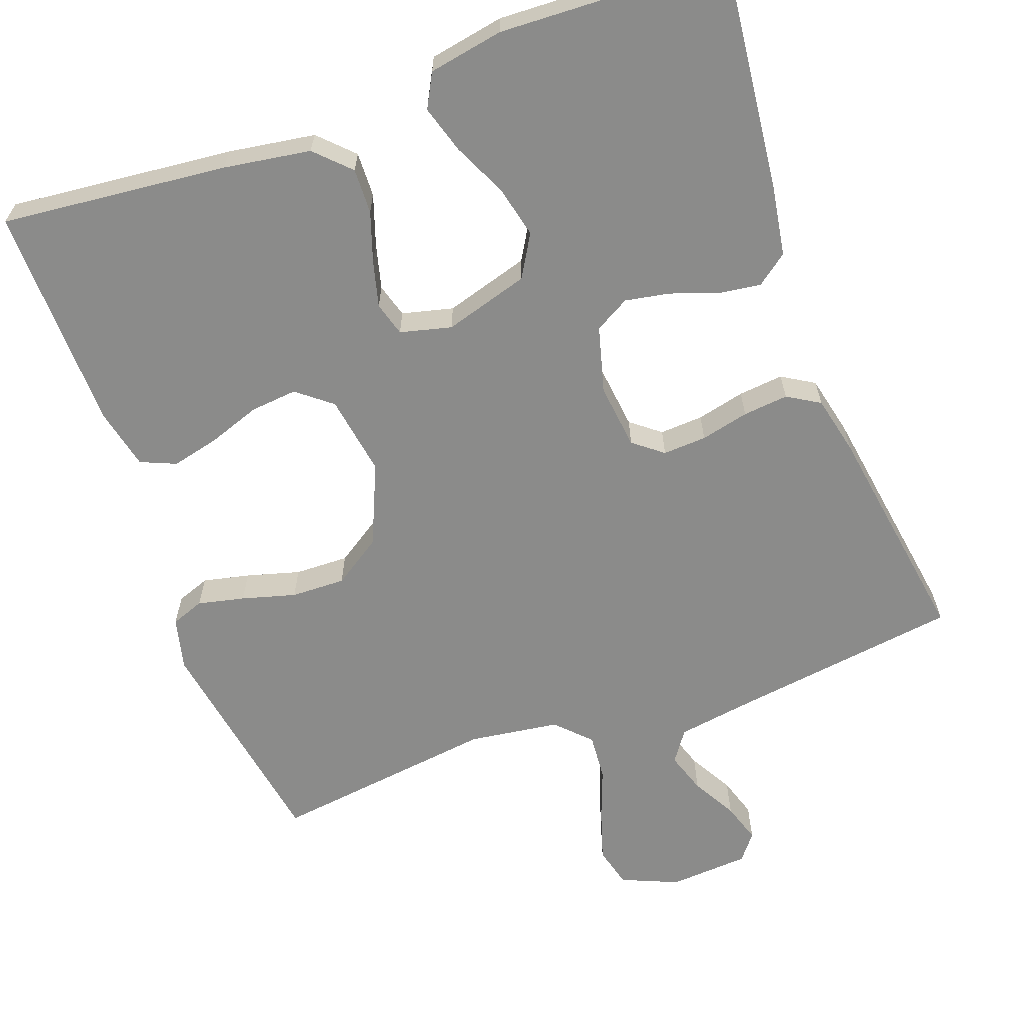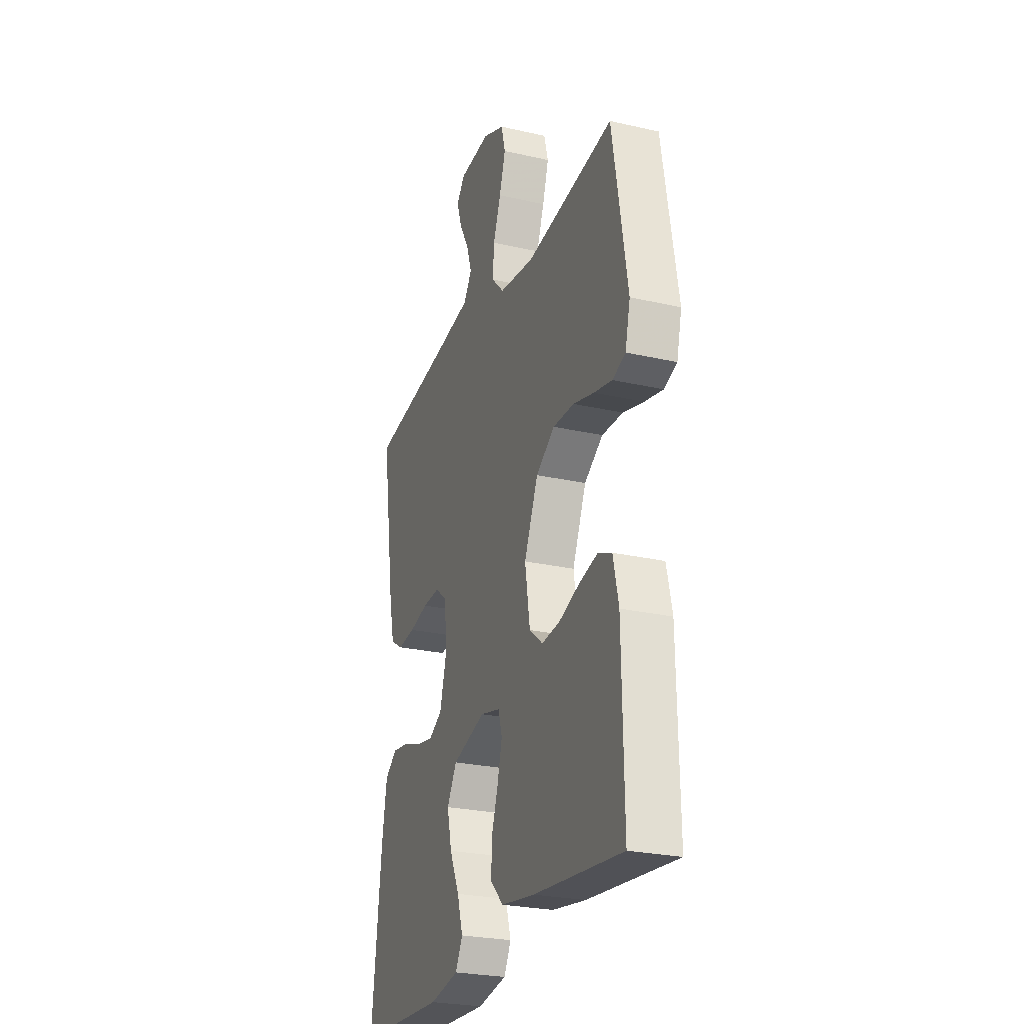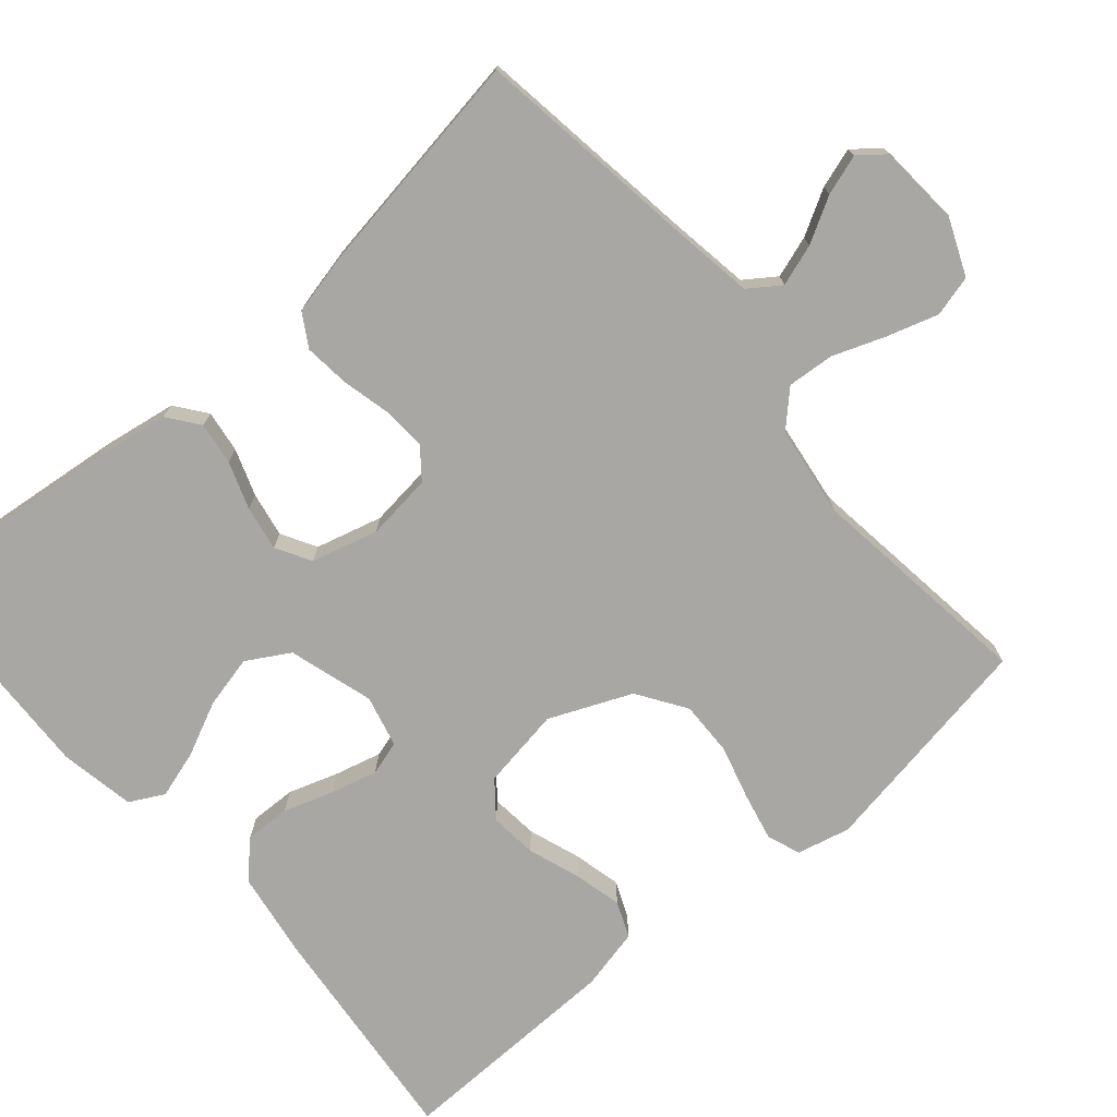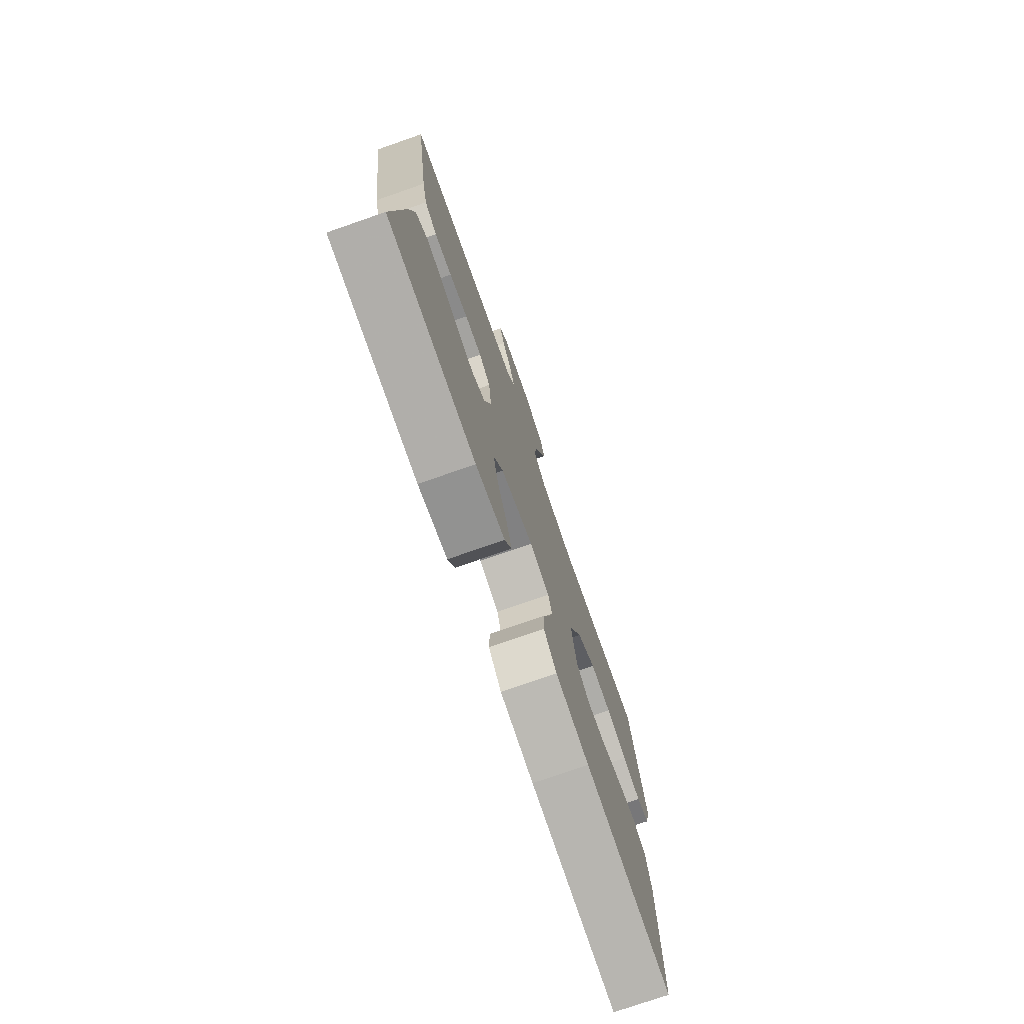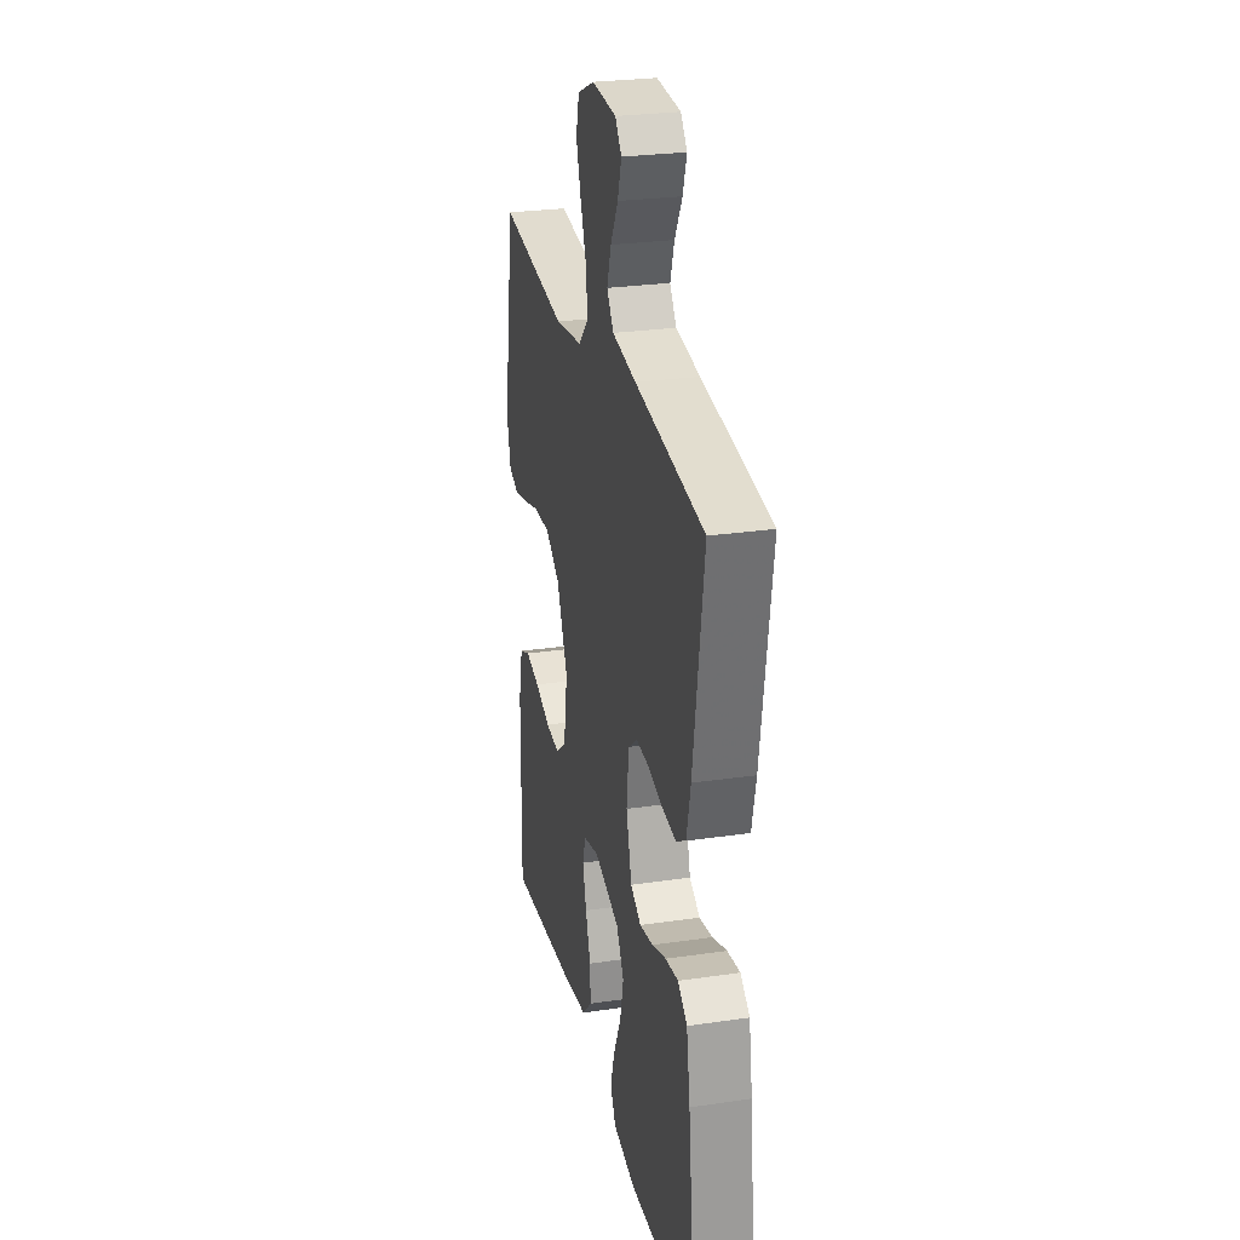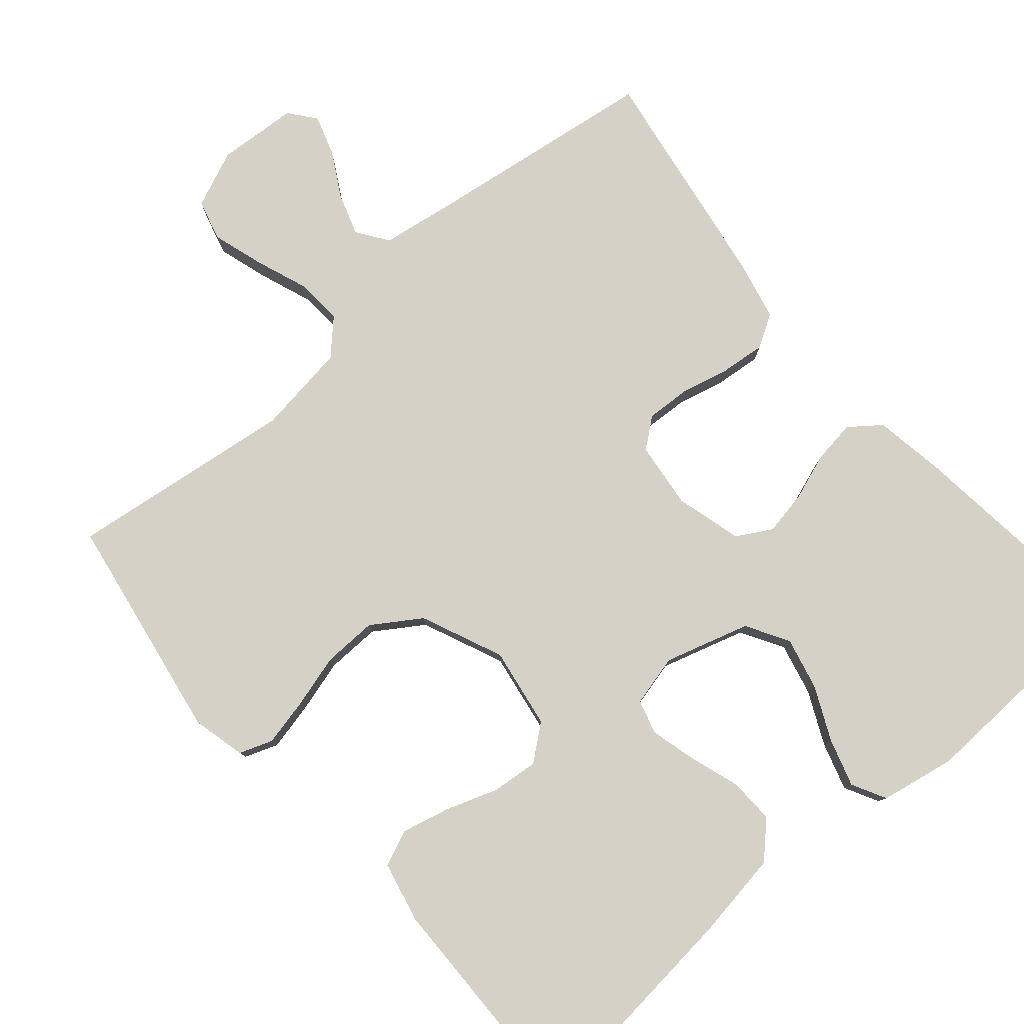
<metadata>
{"format":"obj","ext":"obj","renderer":"f3d","projection":"perspective","resolution":1024,"background":"white","views":[{"elev":-63.7,"azim":-159.9,"up":"+Y"},{"elev":-25.8,"azim":70.0,"up":"+Z"},{"elev":-74.6,"azim":-49.2,"up":"+Y"},{"elev":-75.7,"azim":-70.8,"up":"+Z"},{"elev":26.8,"azim":-102.9,"up":"+Z"},{"elev":79.6,"azim":139.4,"up":"+Y"}]}
</metadata>
<code>
v -0.5 0.07 -0.5
v -0.466 0.07 -0.2
v -0.45 0.07 -0.104
v -0.409 0.07 -0.073
v -0.353 0.07 -0.081
v -0.291 0.07 -0.103
v -0.232 0.07 -0.114
v -0.186 0.07 -0.088
v -0.162 0.07 0
v -0.172 0.07 0.087
v -0.211 0.07 0.118
v -0.269 0.07 0.115
v -0.333 0.07 0.1
v -0.393 0.07 0.094
v -0.436 0.07 0.12
v -0.454 0.07 0.2
v -0.5 0.07 0.5
v -0.2 0.07 0.541
v -0.095 0.07 0.557
v -0.066 0.07 0.598
v -0.084 0.07 0.653
v -0.117 0.07 0.712
v -0.134 0.07 0.765
v -0.106 0.07 0.8
v 0 0.07 0.807
v 0.075 0.07 0.775
v 0.089 0.07 0.721
v 0.068 0.07 0.654
v 0.042 0.07 0.585
v 0.037 0.07 0.523
v 0.08 0.07 0.479
v 0.2 0.07 0.462
v 0.5 0.07 0.5
v 0.55 0.07 0.2
v 0.533 0.07 0.13
v 0.489 0.07 0.114
v 0.427 0.07 0.128
v 0.356 0.07 0.148
v 0.284 0.07 0.15
v 0.22 0.07 0.108
v 0.173 0.07 0
v 0.19 0.07 -0.107
v 0.236 0.07 -0.144
v 0.298 0.07 -0.138
v 0.367 0.07 -0.114
v 0.43 0.07 -0.099
v 0.477 0.07 -0.119
v 0.495 0.07 -0.2
v 0.5 0.07 -0.5
v 0.2 0.07 -0.469
v 0.085 0.07 -0.451
v 0.041 0.07 -0.407
v 0.043 0.07 -0.347
v 0.065 0.07 -0.281
v 0.081 0.07 -0.22
v 0.068 0.07 -0.175
v 0 0.07 -0.158
v -0.112 0.07 -0.191
v -0.145 0.07 -0.247
v -0.129 0.07 -0.316
v -0.096 0.07 -0.387
v -0.077 0.07 -0.45
v -0.101 0.07 -0.495
v -0.2 0.07 -0.513
v -0.5 0 -0.5
v -0.466 0 -0.2
v -0.45 0 -0.104
v -0.409 0 -0.073
v -0.353 0 -0.081
v -0.291 0 -0.103
v -0.232 0 -0.114
v -0.186 0 -0.088
v -0.162 0 0
v -0.172 0 0.087
v -0.211 0 0.118
v -0.269 0 0.115
v -0.333 0 0.1
v -0.393 0 0.094
v -0.436 0 0.12
v -0.454 0 0.2
v -0.5 0 0.5
v -0.2 0 0.541
v -0.095 0 0.557
v -0.066 0 0.598
v -0.084 0 0.653
v -0.117 0 0.712
v -0.134 0 0.765
v -0.106 0 0.8
v 0 0 0.807
v 0.075 0 0.775
v 0.089 0 0.721
v 0.068 0 0.654
v 0.042 0 0.585
v 0.037 0 0.523
v 0.08 0 0.479
v 0.2 0 0.462
v 0.5 0 0.5
v 0.55 0 0.2
v 0.533 0 0.13
v 0.489 0 0.114
v 0.427 0 0.128
v 0.356 0 0.148
v 0.284 0 0.15
v 0.22 0 0.108
v 0.173 0 0
v 0.19 0 -0.107
v 0.236 0 -0.144
v 0.298 0 -0.138
v 0.367 0 -0.114
v 0.43 0 -0.099
v 0.477 0 -0.119
v 0.495 0 -0.2
v 0.5 0 -0.5
v 0.2 0 -0.469
v 0.085 0 -0.451
v 0.041 0 -0.407
v 0.043 0 -0.347
v 0.065 0 -0.281
v 0.081 0 -0.22
v 0.068 0 -0.175
v 0 0 -0.158
v -0.112 0 -0.191
v -0.145 0 -0.247
v -0.129 0 -0.316
v -0.096 0 -0.387
v -0.077 0 -0.45
v -0.101 0 -0.495
v -0.2 0 -0.513
f 4 5 6
f 3 4 6
f 2 3 6
f 1 2 6
f 64 1 6
f 63 64 6
f 62 63 6
f 61 62 6
f 60 61 6
f 59 60 6 7
f 58 59 7 8
f 57 58 8 9
f 56 57 9 10
f 52 53 54
f 51 52 54
f 50 51 54
f 49 50 54
f 48 49 54
f 47 48 54
f 46 47 54
f 45 46 54
f 44 45 54
f 43 44 54 55
f 42 43 55 56
f 36 37 38
f 35 36 38
f 34 35 38
f 33 34 38
f 32 33 38
f 31 32 38 39
f 30 31 39 40
f 27 28 29
f 26 27 29
f 25 26 29
f 24 25 29
f 23 24 29
f 22 23 29
f 21 22 29
f 20 21 29 30
f 30 40 41
f 20 30 41
f 19 20 41
f 16 17 18
f 15 16 18
f 14 15 18
f 13 14 18
f 12 13 18
f 11 12 18 19
f 42 56 10
f 41 42 10
f 19 41 10
f 10 11 19
f 70 69 68
f 70 68 67
f 70 67 66
f 70 66 65
f 70 65 128
f 70 128 127
f 70 127 126
f 70 126 125
f 70 125 124
f 71 70 124 123
f 72 71 123 122
f 73 72 122 121
f 74 73 121 120
f 118 117 116
f 118 116 115
f 118 115 114
f 118 114 113
f 118 113 112
f 118 112 111
f 118 111 110
f 118 110 109
f 118 109 108
f 119 118 108 107
f 120 119 107 106
f 102 101 100
f 102 100 99
f 102 99 98
f 102 98 97
f 102 97 96
f 103 102 96 95
f 104 103 95 94
f 93 92 91
f 93 91 90
f 93 90 89
f 93 89 88
f 93 88 87
f 93 87 86
f 93 86 85
f 94 93 85 84
f 105 104 94
f 105 94 84
f 105 84 83
f 82 81 80
f 82 80 79
f 82 79 78
f 82 78 77
f 82 77 76
f 83 82 76 75
f 74 120 106
f 74 106 105
f 74 105 83
f 83 75 74
f 1 65 66 2
f 2 66 67 3
f 3 67 68 4
f 4 68 69 5
f 5 69 70 6
f 6 70 71 7
f 7 71 72 8
f 8 72 73 9
f 9 73 74 10
f 10 74 75 11
f 11 75 76 12
f 12 76 77 13
f 13 77 78 14
f 14 78 79 15
f 15 79 80 16
f 16 80 81 17
f 17 81 82 18
f 18 82 83 19
f 19 83 84 20
f 20 84 85 21
f 21 85 86 22
f 22 86 87 23
f 23 87 88 24
f 24 88 89 25
f 25 89 90 26
f 26 90 91 27
f 27 91 92 28
f 28 92 93 29
f 29 93 94 30
f 30 94 95 31
f 31 95 96 32
f 32 96 97 33
f 33 97 98 34
f 34 98 99 35
f 35 99 100 36
f 36 100 101 37
f 37 101 102 38
f 38 102 103 39
f 39 103 104 40
f 40 104 105 41
f 41 105 106 42
f 42 106 107 43
f 43 107 108 44
f 44 108 109 45
f 45 109 110 46
f 46 110 111 47
f 47 111 112 48
f 48 112 113 49
f 49 113 114 50
f 50 114 115 51
f 51 115 116 52
f 52 116 117 53
f 53 117 118 54
f 54 118 119 55
f 55 119 120 56
f 56 120 121 57
f 57 121 122 58
f 58 122 123 59
f 59 123 124 60
f 60 124 125 61
f 61 125 126 62
f 62 126 127 63
f 63 127 128 64
f 64 128 65 1

</code>
